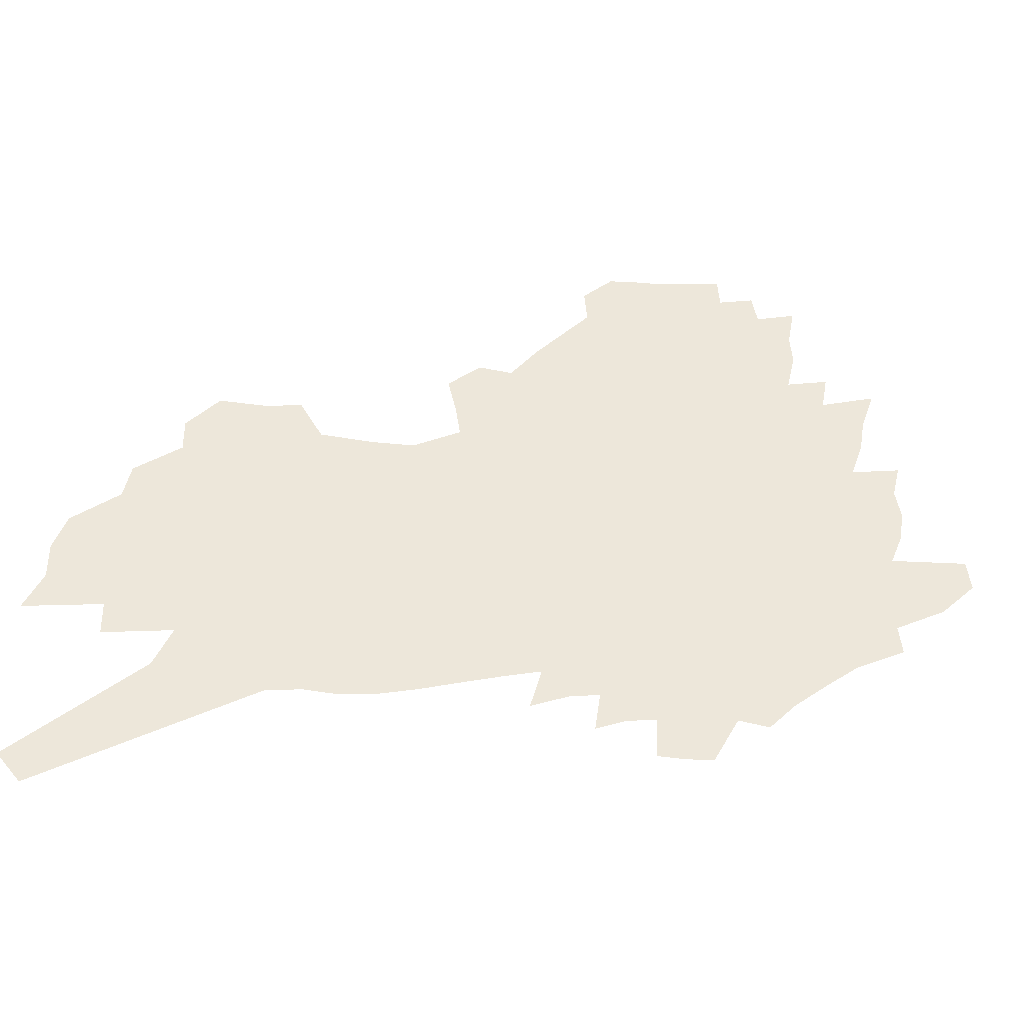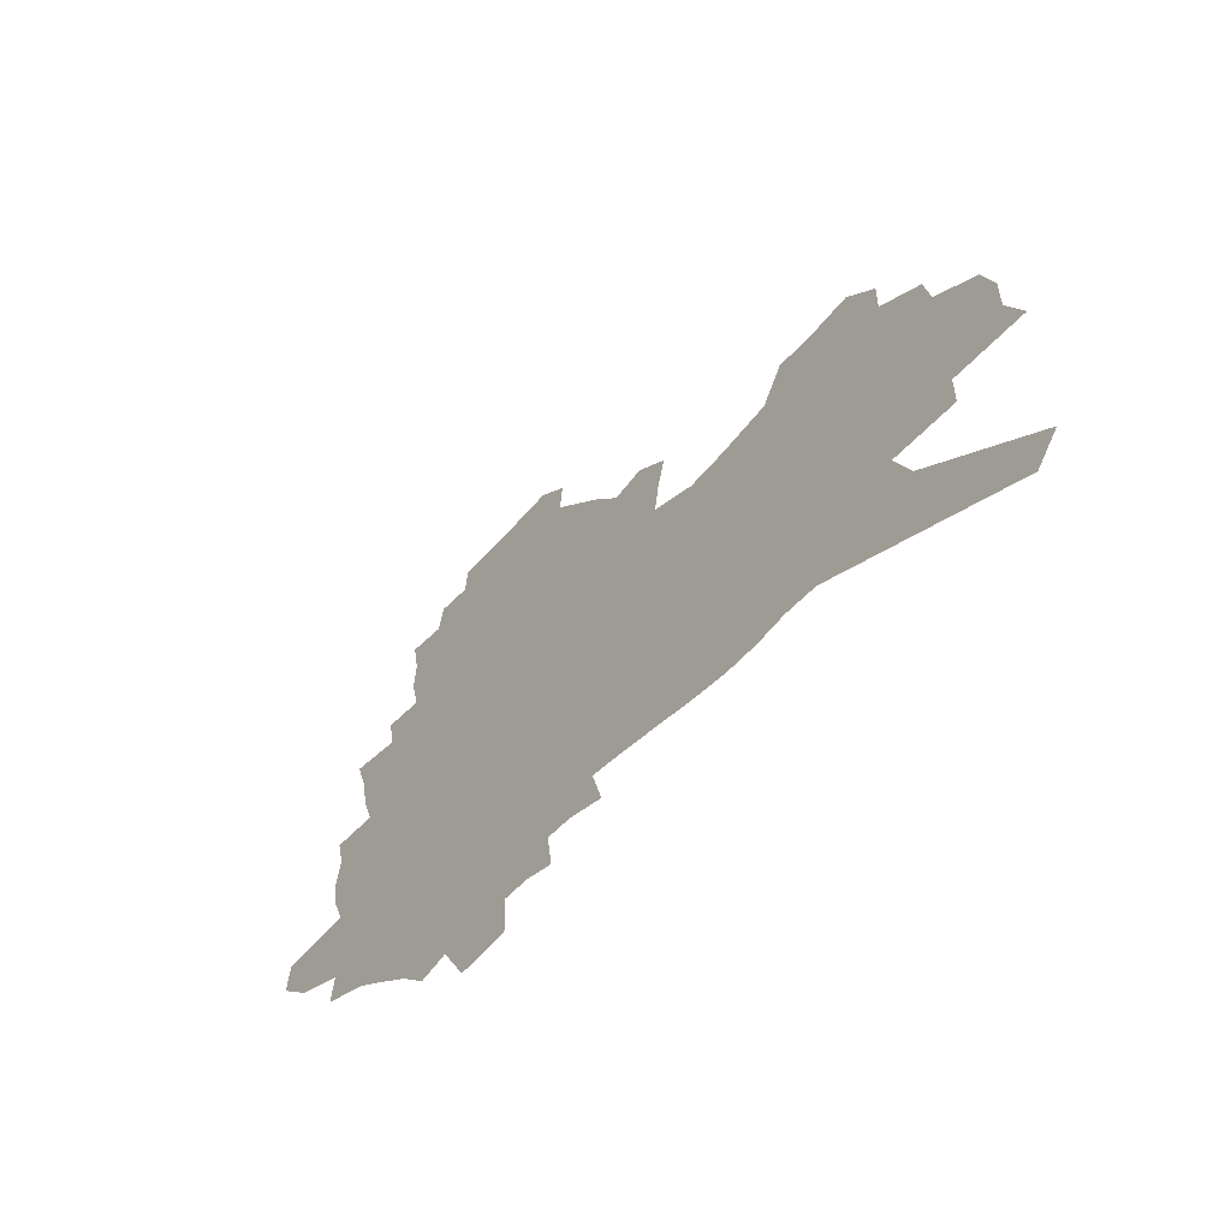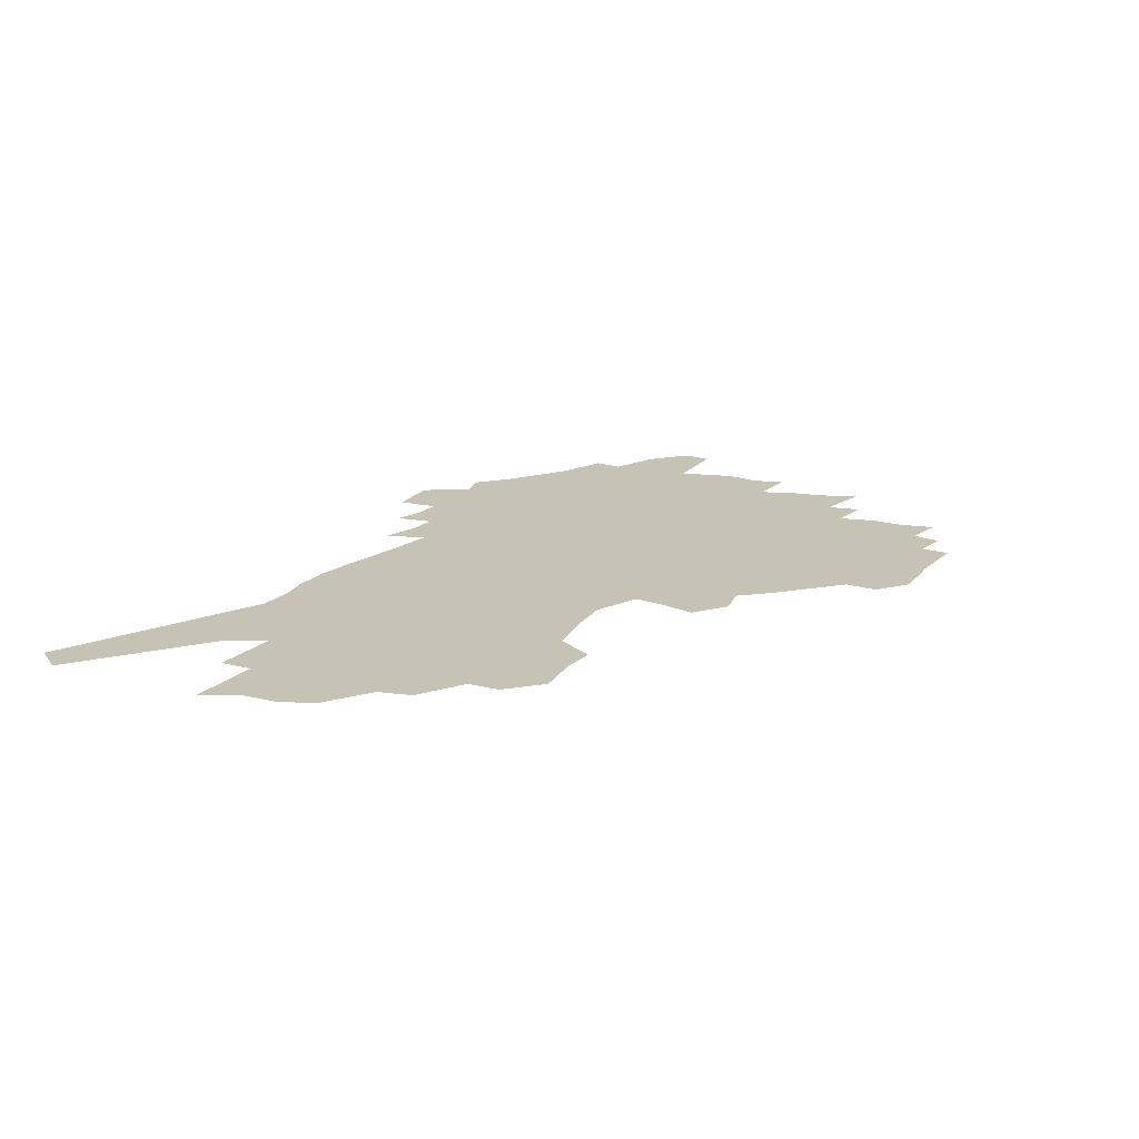
<metadata>
{"format":"obj","ext":"obj","renderer":"f3d","projection":"perspective","resolution":1024,"background":"white","views":[{"elev":-40.0,"azim":173.8,"up":"+Y"},{"elev":-57.0,"azim":50.9,"up":"+Y"},{"elev":19.1,"azim":115.5,"up":"+Z"}]}
</metadata>
<code>
v 256.6 190.7 0
v 242.5 204.5 0
v 244.1 217.2 0
v 276 168.5 0
v 277.3 180.6 0
v 276.4 192.3 0
v 276.9 204.1 0
v 275.5 216 0
v 270.3 229 0
v 268.4 241.6 0
v 270.5 253.7 0
v 267.3 267.2 0
v 296.2 159.1 0
v 298.7 171.2 0
v 298.9 182.2 0
v 298.5 192.9 0
v 293.6 204.4 0
v 292.8 215.8 0
v 292.3 227.3 0
v 293 238.8 0
v 290.4 251.2 0
v 287.6 264.2 0
v 282.4 279.1 0
v 280.2 293 0
v 274.6 309.1 0
v 310.1 148.7 0
v 312.7 161.3 0
v 315.7 173.2 0
v 315.7 183.4 0
v 312.7 193.7 0
v 310.5 204.4 0
v 309.5 215.2 0
v 306.9 226.6 0
v 307.6 237.7 0
v 307 249.2 0
v 304.5 261.8 0
v 301 275.7 0
v 298.9 289.3 0
v 297.3 302.9 0
v 294.7 317.3 0
v 323.1 138.6 0
v 325 151.5 0
v 326.9 163.4 0
v 328 174.3 0
v 328 184.2 0
v 326.6 194.1 0
v 325.2 204.3 0
v 323.4 214.9 0
v 322.3 225.7 0
v 320.7 236.9 0
v 321.2 247.8 0
v 319 260.1 0
v 315.9 273.7 0
v 312.5 288.3 0
v 312.6 300.8 0
v 312 313.8 0
v 308.5 329.2 0
v 309.4 342 0
v 306.5 357.6 0
v 334.3 127.2 0
v 335.7 140.5 0
v 337.1 152.9 0
v 338 164.1 0
v 338.9 174.9 0
v 339 184.8 0
v 338.3 194.5 0
v 337.1 204.4 0
v 336.4 214.5 0
v 335.8 224.8 0
v 334.8 235.6 0
v 333 247.3 0
v 330.8 259.9 0
v 329.2 272.6 0
v 327.1 286.2 0
v 324.9 300.5 0
v 326.2 312.4 0
v 325.6 325.5 0
v 324.9 339 0
v 323 353.6 0
v 325.2 365.6 0
v 346.8 129.6 0
v 347.5 142.2 0
v 348.1 154 0
v 348.8 165.2 0
v 349 175.3 0
v 349.2 185.2 0
v 348.9 194.7 0
v 348.5 204.4 0
v 347.5 214.4 0
v 347 224.5 0
v 346.5 234.8 0
v 344.4 246.8 0
v 344.5 257.7 0
v 341.9 271.5 0
v 339.7 285.7 0
v 339.3 298.5 0
v 339.2 311.2 0
v 338.7 324.4 0
v 338.7 337.3 0
v 338.9 350.3 0
v 339.8 362.6 0
v 340.7 374.6 0
v 357.3 110.2 0
v 357.6 128.7 0
v 358 142.5 0
v 358.7 155.3 0
v 358.9 165.9 0
v 358.8 175.7 0
v 358.9 185.4 0
v 358.7 194.9 0
v 358.6 204.4 0
v 358.1 214.2 0
v 357.9 224.1 0
v 357.1 234.6 0
v 356.9 245.1 0
v 355.5 257.4 0
v 353.4 271.6 0
v 352.5 284.3 0
v 351.8 297.6 0
v 351.8 310.2 0
v 351.6 323.2 0
v 351.6 336.1 0
v 352.7 348.1 0
v 352.3 361.6 0
v 353.8 373.1 0
v 368.5 109.8 0
v 368.3 129.5 0
v 368.2 142.7 0
v 368.4 155.7 0
v 368.4 165.8 0
v 368.3 175.5 0
v 368.3 185.2 0
v 368.2 194.9 0
v 368.1 204.5 0
v 368 214.2 0
v 367.7 224.2 0
v 367.4 234.4 0
v 367.1 244.9 0
v 366.9 255.8 0
v 364.6 271.3 0
v 363.8 285.4 0
v 363.8 297.2 0
v 363.7 310.3 0
v 364.2 322.3 0
v 364.3 335 0
v 365.2 347 0
v 365.6 359.7 0
v 366.4 371.5 0
v 379.9 110.5 0
v 379.3 127.3 0
v 378.4 142.6 0
v 377.8 155.9 0
v 378 165.6 0
v 377.9 175.4 0
v 377.8 185.1 0
v 377.7 194.8 0
v 377.7 204.4 0
v 377.6 214.3 0
v 377.5 224.3 0
v 377.3 234.3 0
v 377.7 244.1 0
v 377.1 255.6 0
v 376.3 268.9 0
v 375.2 284.7 0
v 375.4 297.3 0
v 375.7 309.8 0
v 376.3 321.6 0
v 376.8 334 0
v 377.3 346.5 0
v 377.9 359.2 0
v 378.4 371.5 0
v 390.6 126.2 0
v 388.9 141.7 0
v 388.7 153.2 0
v 387.8 164.9 0
v 387.4 175.2 0
v 387.5 184.9 0
v 387.3 194.8 0
v 387.3 204.4 0
v 387.4 214.4 0
v 387.3 224.4 0
v 387.4 234.1 0
v 387.4 244.3 0
v 387.3 256 0
v 387 269 0
v 386.9 282.8 0
v 386.8 297.5 0
v 387.5 309.5 0
v 388.3 321.6 0
v 388.9 333.9 0
v 389.6 346.7 0
v 390.2 358.9 0
v 390.5 370.9 0
v 403.6 121.5 0
v 401.3 137.6 0
v 399.5 151.6 0
v 398.5 163.3 0
v 398 174.1 0
v 397.3 184.9 0
v 396.9 194.9 0
v 397 204.5 0
v 396.6 214.4 0
v 397.1 224.3 0
v 397.1 234.2 0
v 397.2 244.1 0
v 397.5 255.1 0
v 397.9 267.4 0
v 398.3 281 0
v 399 294.7 0
v 399.7 308 0
v 400.4 321.2 0
v 401.5 334.7 0
v 401.8 346.4 0
v 403 360 0
v 413.1 136.2 0
v 411.5 149.4 0
v 410.4 161.2 0
v 408.5 173.5 0
v 408.3 183.8 0
v 408.2 194 0
v 408 204.1 0
v 407.4 214.3 0
v 407.2 224.4 0
v 407.6 234.5 0
v 407.2 244.4 0
v 407.7 255.1 0
v 408.6 267.5 0
v 409.4 279.6 0
v 410.7 294.9 0
v 411.8 308.1 0
v 412.8 321.3 0
v 413.5 334.3 0
v 429.1 130.3 0
v 424.3 147.2 0
v 421.8 160.3 0
v 420.6 171.8 0
v 419.7 182.8 0
v 419.4 193.2 0
v 419.3 203.6 0
v 418.8 214 0
v 417.7 224.5 0
v 417.8 234.7 0
v 417.9 245 0
v 418.5 255.8 0
v 419.7 267.8 0
v 420.8 280.3 0
v 422.2 293.3 0
v 423.8 307.6 0
v 425.4 321.8 0
v 439.1 143.8 0
v 436.8 156.8 0
v 435.3 168.9 0
v 432.8 181.1 0
v 432.4 191.9 0
v 432.9 202.5 0
v 429.7 214.4 0
v 429 224.7 0
v 429 235 0
v 429.3 245.5 0
v 430 256.5 0
v 431 268 0
v 432.5 280.4 0
v 434.7 294.4 0
v 436.4 308.2 0
v 455.6 139.6 0
v 452.5 153.5 0
v 449.6 166.8 0
v 449.2 178.3 0
v 446.8 190.4 0
v 446.6 201.5 0
v 443.7 213.5 0
v 442 224.6 0
v 441.9 235.4 0
v 441.9 246.2 0
v 441.6 257 0
v 443.3 268.8 0
v 445.7 281.9 0
v 447.3 295.1 0
v 450.4 310.1 0
v 473.1 134.9 0
v 466.6 152.2 0
v 466.2 164 0
v 463.3 177.1 0
v 462.6 188.7 0
v 460.2 200.9 0
v 457.9 212.7 0
v 454.9 224.7 0
v 454.8 235.7 0
v 456.4 247.1 0
v 457.6 258.9 0
v 458.6 270.9 0
v 460.5 284 0
v 464 298.9 0
v 490 131.2 0
v 482.2 149.9 0
v 481.3 162.2 0
v 477.7 175.9 0
v 476.8 187.8 0
v 473.3 200.8 0
v 471.2 212.7 0
v 469.2 224.5 0
v 470.6 236.1 0
v 472.6 247.9 0
v 478.2 261.5 0
v 504.8 130.2 0
v 497.4 148.5 0
v 494.5 162.3 0
v 492.3 175.2 0
v 489.5 188.2 0
v 487.2 200.5 0
v 484.9 212.6 0
v 482.1 224.4 0
v 484.1 235.6 0
v 487.1 247.5 0
v 494.9 261.7 0
v 517.7 131.4 0
v 513.6 146.7 0
v 509.6 161.3 0
v 507.6 174.3 0
v 505.5 187.1 0
v 504.7 199.4 0
v 501.8 211.9 0
v 501 223.8 0
v 499.7 235.4 0
v 502.3 247 0
v 517.5 263.8 0
v 527.1 280 0
v 532.2 129.9 0
v 528.6 146.1 0
v 526.9 159.6 0
v 524.7 173 0
v 521 186.5 0
v 521.1 198.8 0
v 523.3 211.1 0
v 521.1 223.6 0
v 524.4 236.3 0
v 528.7 249.5 0
v 534.3 263.4 0
v 541.1 278 0
v 619.1 82 0
v 549.8 144 0
v 551.3 156.7 0
v 547.3 170.9 0
v 546.2 184.2 0
v 548.4 197.2 0
v 548.3 210.3 0
v 548 223.5 0
v 552.6 236.9 0
v 549.5 250 0
v 553.3 263.6 0
v 561.5 279 0
v 628.8 93.81 0
v 576.7 139.2 0
v 569.2 155.8 0
v 571.2 168.9 0
v 568.7 182.7 0
v 567.9 196.2 0
v 568.8 209.7 0
v 571 223.3 0
v 572.7 237.1 0
v 574.9 251 0
v 575 264.6 0
v 597.6 152.5 0
v 597.7 166.4 0
v 591.3 181.4 0
v 585 196 0
v 591.9 209.2 0
v 597.1 223.3 0
v 594.1 237.5 0
v 629.7 162.8 0
v 622 178.8 0
v 622 193.5 0
v 616.6 208.6 0
f 5 6 1
f 1 6 2
f 6 7 2
f 2 7 3
f 7 8 3
f 13 14 4
f 4 14 5
f 14 15 5
f 5 15 6
f 15 16 6
f 6 16 7
f 16 17 7
f 7 17 8
f 17 18 8
f 8 18 9
f 18 19 9
f 9 19 10
f 19 20 10
f 10 20 11
f 20 21 11
f 11 21 12
f 21 22 12
f 26 27 13
f 13 27 14
f 27 28 14
f 14 28 15
f 28 29 15
f 15 29 16
f 29 30 16
f 16 30 17
f 30 31 17
f 17 31 18
f 31 32 18
f 18 32 19
f 32 33 19
f 19 33 20
f 33 34 20
f 20 34 21
f 34 35 21
f 21 35 22
f 35 36 22
f 22 36 23
f 36 37 23
f 23 37 24
f 37 38 24
f 24 38 25
f 38 39 25
f 41 42 26
f 26 42 27
f 42 43 27
f 27 43 28
f 43 44 28
f 28 44 29
f 44 45 29
f 29 45 30
f 45 46 30
f 30 46 31
f 46 47 31
f 31 47 32
f 47 48 32
f 32 48 33
f 48 49 33
f 33 49 34
f 49 50 34
f 34 50 35
f 50 51 35
f 35 51 36
f 51 52 36
f 36 52 37
f 52 53 37
f 37 53 38
f 53 54 38
f 38 54 39
f 54 55 39
f 39 55 40
f 55 56 40
f 60 61 41
f 41 61 42
f 61 62 42
f 42 62 43
f 62 63 43
f 43 63 44
f 63 64 44
f 44 64 45
f 64 65 45
f 45 65 46
f 65 66 46
f 46 66 47
f 66 67 47
f 47 67 48
f 67 68 48
f 48 68 49
f 68 69 49
f 49 69 50
f 69 70 50
f 50 70 51
f 70 71 51
f 51 71 52
f 71 72 52
f 52 72 53
f 72 73 53
f 53 73 54
f 73 74 54
f 54 74 55
f 74 75 55
f 55 75 56
f 75 76 56
f 56 76 57
f 76 77 57
f 57 77 58
f 77 78 58
f 58 78 59
f 78 79 59
f 60 81 61
f 81 82 61
f 61 82 62
f 82 83 62
f 62 83 63
f 83 84 63
f 63 84 64
f 84 85 64
f 64 85 65
f 85 86 65
f 65 86 66
f 86 87 66
f 66 87 67
f 87 88 67
f 67 88 68
f 88 89 68
f 68 89 69
f 89 90 69
f 69 90 70
f 90 91 70
f 70 91 71
f 91 92 71
f 71 92 72
f 92 93 72
f 72 93 73
f 93 94 73
f 73 94 74
f 94 95 74
f 74 95 75
f 95 96 75
f 75 96 76
f 96 97 76
f 76 97 77
f 97 98 77
f 77 98 78
f 98 99 78
f 78 99 79
f 99 100 79
f 79 100 80
f 100 101 80
f 103 104 81
f 81 104 82
f 104 105 82
f 82 105 83
f 105 106 83
f 83 106 84
f 106 107 84
f 84 107 85
f 107 108 85
f 85 108 86
f 108 109 86
f 86 109 87
f 109 110 87
f 87 110 88
f 110 111 88
f 88 111 89
f 111 112 89
f 89 112 90
f 112 113 90
f 90 113 91
f 113 114 91
f 91 114 92
f 114 115 92
f 92 115 93
f 115 116 93
f 93 116 94
f 116 117 94
f 94 117 95
f 117 118 95
f 95 118 96
f 118 119 96
f 96 119 97
f 119 120 97
f 97 120 98
f 120 121 98
f 98 121 99
f 121 122 99
f 99 122 100
f 122 123 100
f 100 123 101
f 123 124 101
f 101 124 102
f 124 125 102
f 103 126 104
f 126 127 104
f 104 127 105
f 127 128 105
f 105 128 106
f 128 129 106
f 106 129 107
f 129 130 107
f 107 130 108
f 130 131 108
f 108 131 109
f 131 132 109
f 109 132 110
f 132 133 110
f 110 133 111
f 133 134 111
f 111 134 112
f 134 135 112
f 112 135 113
f 135 136 113
f 113 136 114
f 136 137 114
f 114 137 115
f 137 138 115
f 115 138 116
f 138 139 116
f 116 139 117
f 139 140 117
f 117 140 118
f 140 141 118
f 118 141 119
f 141 142 119
f 119 142 120
f 142 143 120
f 120 143 121
f 143 144 121
f 121 144 122
f 144 145 122
f 122 145 123
f 145 146 123
f 123 146 124
f 146 147 124
f 124 147 125
f 147 148 125
f 126 149 127
f 149 150 127
f 127 150 128
f 150 151 128
f 128 151 129
f 151 152 129
f 129 152 130
f 152 153 130
f 130 153 131
f 153 154 131
f 131 154 132
f 154 155 132
f 132 155 133
f 155 156 133
f 133 156 134
f 156 157 134
f 134 157 135
f 157 158 135
f 135 158 136
f 158 159 136
f 136 159 137
f 159 160 137
f 137 160 138
f 160 161 138
f 138 161 139
f 161 162 139
f 139 162 140
f 162 163 140
f 140 163 141
f 163 164 141
f 141 164 142
f 164 165 142
f 142 165 143
f 165 166 143
f 143 166 144
f 166 167 144
f 144 167 145
f 167 168 145
f 145 168 146
f 168 169 146
f 146 169 147
f 169 170 147
f 147 170 148
f 170 171 148
f 150 172 151
f 172 173 151
f 151 173 152
f 173 174 152
f 152 174 153
f 174 175 153
f 153 175 154
f 175 176 154
f 154 176 155
f 176 177 155
f 155 177 156
f 177 178 156
f 156 178 157
f 178 179 157
f 157 179 158
f 179 180 158
f 158 180 159
f 180 181 159
f 159 181 160
f 181 182 160
f 160 182 161
f 182 183 161
f 161 183 162
f 183 184 162
f 162 184 163
f 184 185 163
f 163 185 164
f 185 186 164
f 164 186 165
f 186 187 165
f 165 187 166
f 187 188 166
f 166 188 167
f 188 189 167
f 167 189 168
f 189 190 168
f 168 190 169
f 190 191 169
f 169 191 170
f 191 192 170
f 170 192 171
f 192 193 171
f 172 194 173
f 194 195 173
f 173 195 174
f 195 196 174
f 174 196 175
f 196 197 175
f 175 197 176
f 197 198 176
f 176 198 177
f 198 199 177
f 177 199 178
f 199 200 178
f 178 200 179
f 200 201 179
f 179 201 180
f 201 202 180
f 180 202 181
f 202 203 181
f 181 203 182
f 203 204 182
f 182 204 183
f 204 205 183
f 183 205 184
f 205 206 184
f 184 206 185
f 206 207 185
f 185 207 186
f 207 208 186
f 186 208 187
f 208 209 187
f 187 209 188
f 209 210 188
f 188 210 189
f 210 211 189
f 189 211 190
f 211 212 190
f 190 212 191
f 212 213 191
f 191 213 192
f 213 214 192
f 192 214 193
f 195 215 196
f 215 216 196
f 196 216 197
f 216 217 197
f 197 217 198
f 217 218 198
f 198 218 199
f 218 219 199
f 199 219 200
f 219 220 200
f 200 220 201
f 220 221 201
f 201 221 202
f 221 222 202
f 202 222 203
f 222 223 203
f 203 223 204
f 223 224 204
f 204 224 205
f 224 225 205
f 205 225 206
f 225 226 206
f 206 226 207
f 226 227 207
f 207 227 208
f 227 228 208
f 208 228 209
f 228 229 209
f 209 229 210
f 229 230 210
f 210 230 211
f 230 231 211
f 211 231 212
f 231 232 212
f 212 232 213
f 215 233 216
f 233 234 216
f 216 234 217
f 234 235 217
f 217 235 218
f 235 236 218
f 218 236 219
f 236 237 219
f 219 237 220
f 237 238 220
f 220 238 221
f 238 239 221
f 221 239 222
f 239 240 222
f 222 240 223
f 240 241 223
f 223 241 224
f 241 242 224
f 224 242 225
f 242 243 225
f 225 243 226
f 243 244 226
f 226 244 227
f 244 245 227
f 227 245 228
f 245 246 228
f 228 246 229
f 246 247 229
f 229 247 230
f 247 248 230
f 230 248 231
f 248 249 231
f 231 249 232
f 234 250 235
f 250 251 235
f 235 251 236
f 251 252 236
f 236 252 237
f 252 253 237
f 237 253 238
f 253 254 238
f 238 254 239
f 254 255 239
f 239 255 240
f 255 256 240
f 240 256 241
f 256 257 241
f 241 257 242
f 257 258 242
f 242 258 243
f 258 259 243
f 243 259 244
f 259 260 244
f 244 260 245
f 260 261 245
f 245 261 246
f 261 262 246
f 246 262 247
f 262 263 247
f 247 263 248
f 263 264 248
f 248 264 249
f 250 265 251
f 265 266 251
f 251 266 252
f 266 267 252
f 252 267 253
f 267 268 253
f 253 268 254
f 268 269 254
f 254 269 255
f 269 270 255
f 255 270 256
f 270 271 256
f 256 271 257
f 271 272 257
f 257 272 258
f 272 273 258
f 258 273 259
f 273 274 259
f 259 274 260
f 274 275 260
f 260 275 261
f 275 276 261
f 261 276 262
f 276 277 262
f 262 277 263
f 277 278 263
f 263 278 264
f 278 279 264
f 265 280 266
f 280 281 266
f 266 281 267
f 281 282 267
f 267 282 268
f 282 283 268
f 268 283 269
f 283 284 269
f 269 284 270
f 284 285 270
f 270 285 271
f 285 286 271
f 271 286 272
f 286 287 272
f 272 287 273
f 287 288 273
f 273 288 274
f 288 289 274
f 274 289 275
f 289 290 275
f 275 290 276
f 290 291 276
f 276 291 277
f 291 292 277
f 277 292 278
f 292 293 278
f 278 293 279
f 280 294 281
f 294 295 281
f 281 295 282
f 295 296 282
f 282 296 283
f 296 297 283
f 283 297 284
f 297 298 284
f 284 298 285
f 298 299 285
f 285 299 286
f 299 300 286
f 286 300 287
f 300 301 287
f 287 301 288
f 301 302 288
f 288 302 289
f 302 303 289
f 289 303 290
f 303 304 290
f 290 304 291
f 294 305 295
f 305 306 295
f 295 306 296
f 306 307 296
f 296 307 297
f 307 308 297
f 297 308 298
f 308 309 298
f 298 309 299
f 309 310 299
f 299 310 300
f 310 311 300
f 300 311 301
f 311 312 301
f 301 312 302
f 312 313 302
f 302 313 303
f 313 314 303
f 303 314 304
f 314 315 304
f 305 316 306
f 316 317 306
f 306 317 307
f 317 318 307
f 307 318 308
f 318 319 308
f 308 319 309
f 319 320 309
f 309 320 310
f 320 321 310
f 310 321 311
f 321 322 311
f 311 322 312
f 322 323 312
f 312 323 313
f 323 324 313
f 313 324 314
f 324 325 314
f 314 325 315
f 325 326 315
f 316 328 317
f 328 329 317
f 317 329 318
f 329 330 318
f 318 330 319
f 330 331 319
f 319 331 320
f 331 332 320
f 320 332 321
f 332 333 321
f 321 333 322
f 333 334 322
f 322 334 323
f 334 335 323
f 323 335 324
f 335 336 324
f 324 336 325
f 336 337 325
f 325 337 326
f 337 338 326
f 326 338 327
f 338 339 327
f 328 340 329
f 340 341 329
f 329 341 330
f 341 342 330
f 330 342 331
f 342 343 331
f 331 343 332
f 343 344 332
f 332 344 333
f 344 345 333
f 333 345 334
f 345 346 334
f 334 346 335
f 346 347 335
f 335 347 336
f 347 348 336
f 336 348 337
f 348 349 337
f 337 349 338
f 349 350 338
f 338 350 339
f 350 351 339
f 340 352 341
f 352 353 341
f 341 353 342
f 353 354 342
f 342 354 343
f 354 355 343
f 343 355 344
f 355 356 344
f 344 356 345
f 356 357 345
f 345 357 346
f 357 358 346
f 346 358 347
f 358 359 347
f 347 359 348
f 359 360 348
f 348 360 349
f 360 361 349
f 349 361 350
f 361 362 350
f 350 362 351
f 354 363 355
f 363 364 355
f 355 364 356
f 364 365 356
f 356 365 357
f 365 366 357
f 357 366 358
f 366 367 358
f 358 367 359
f 367 368 359
f 359 368 360
f 368 369 360
f 360 369 361
f 364 370 365
f 370 371 365
f 365 371 366
f 371 372 366
f 366 372 367
f 372 373 367
f 367 373 368

</code>
